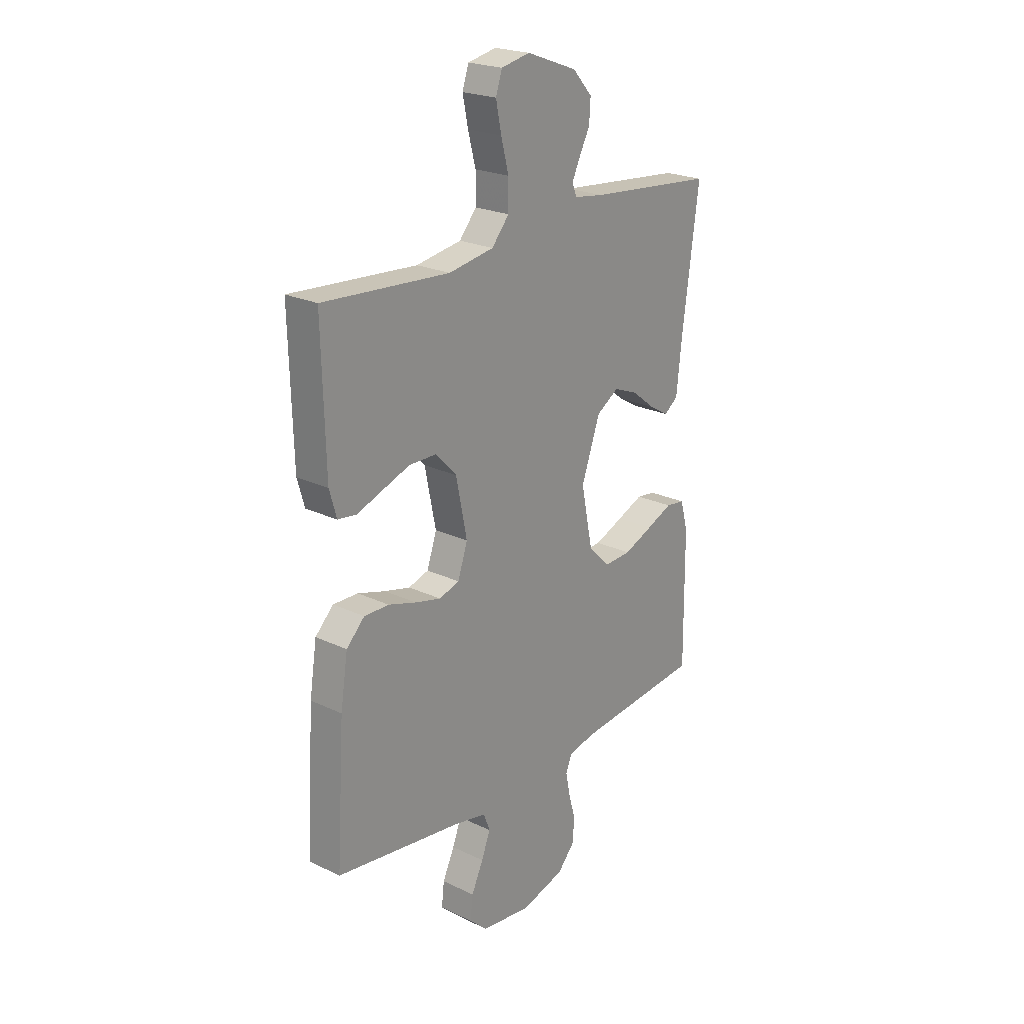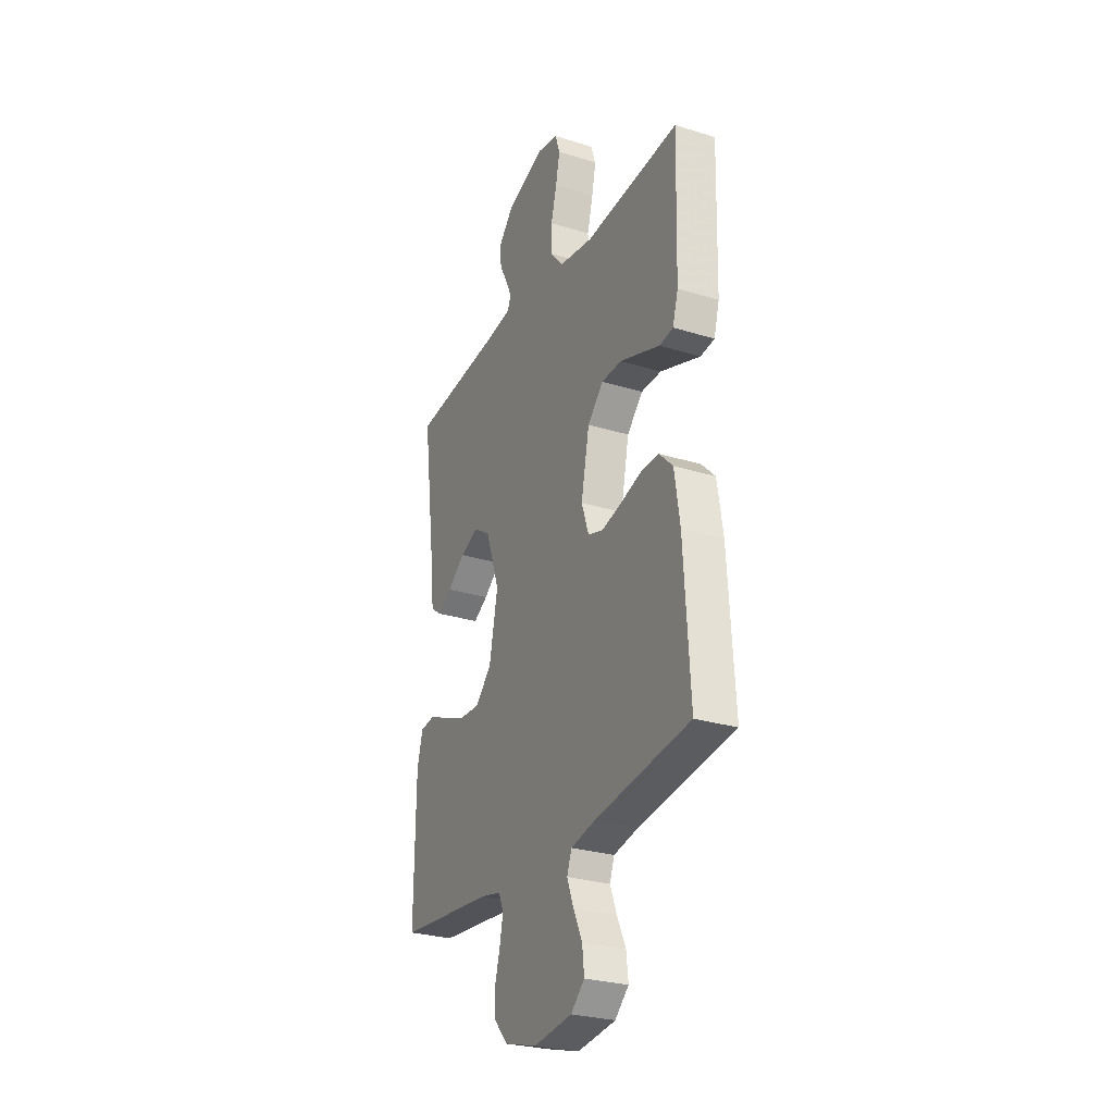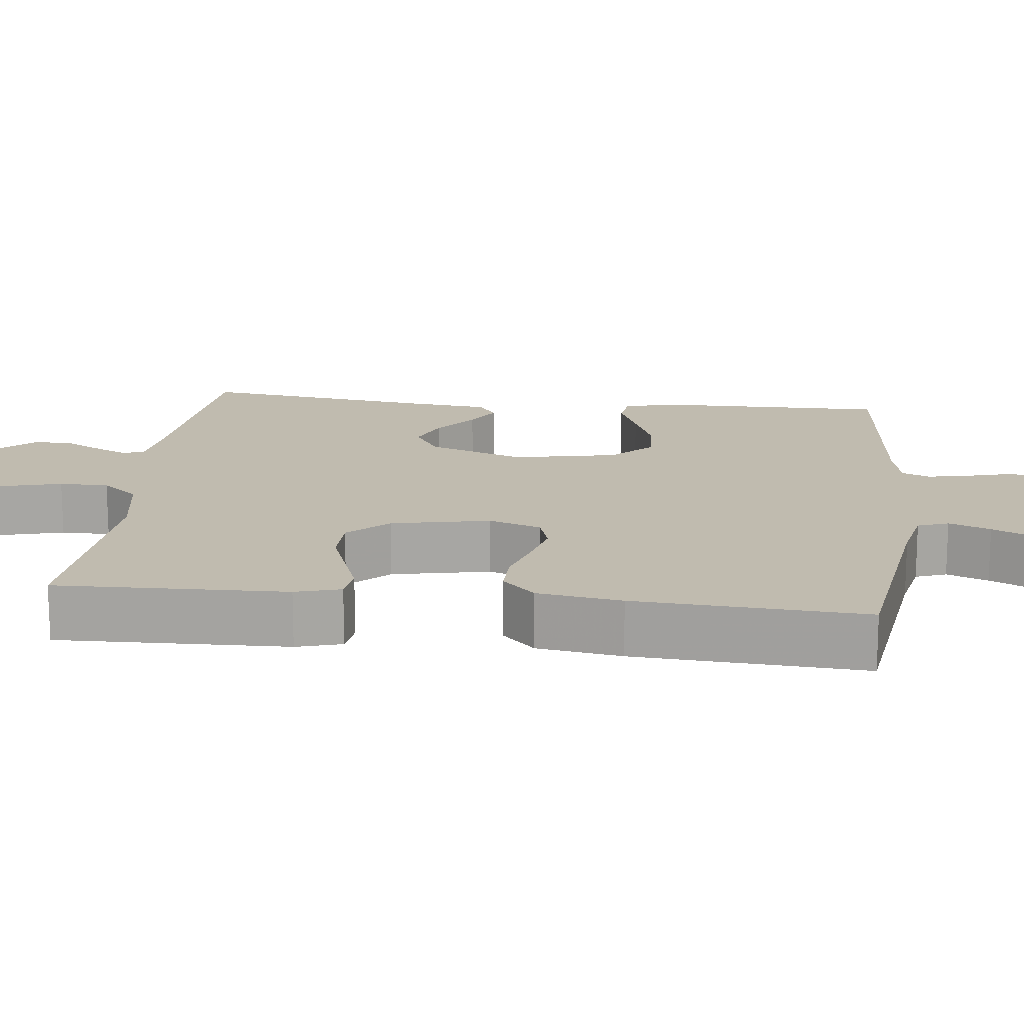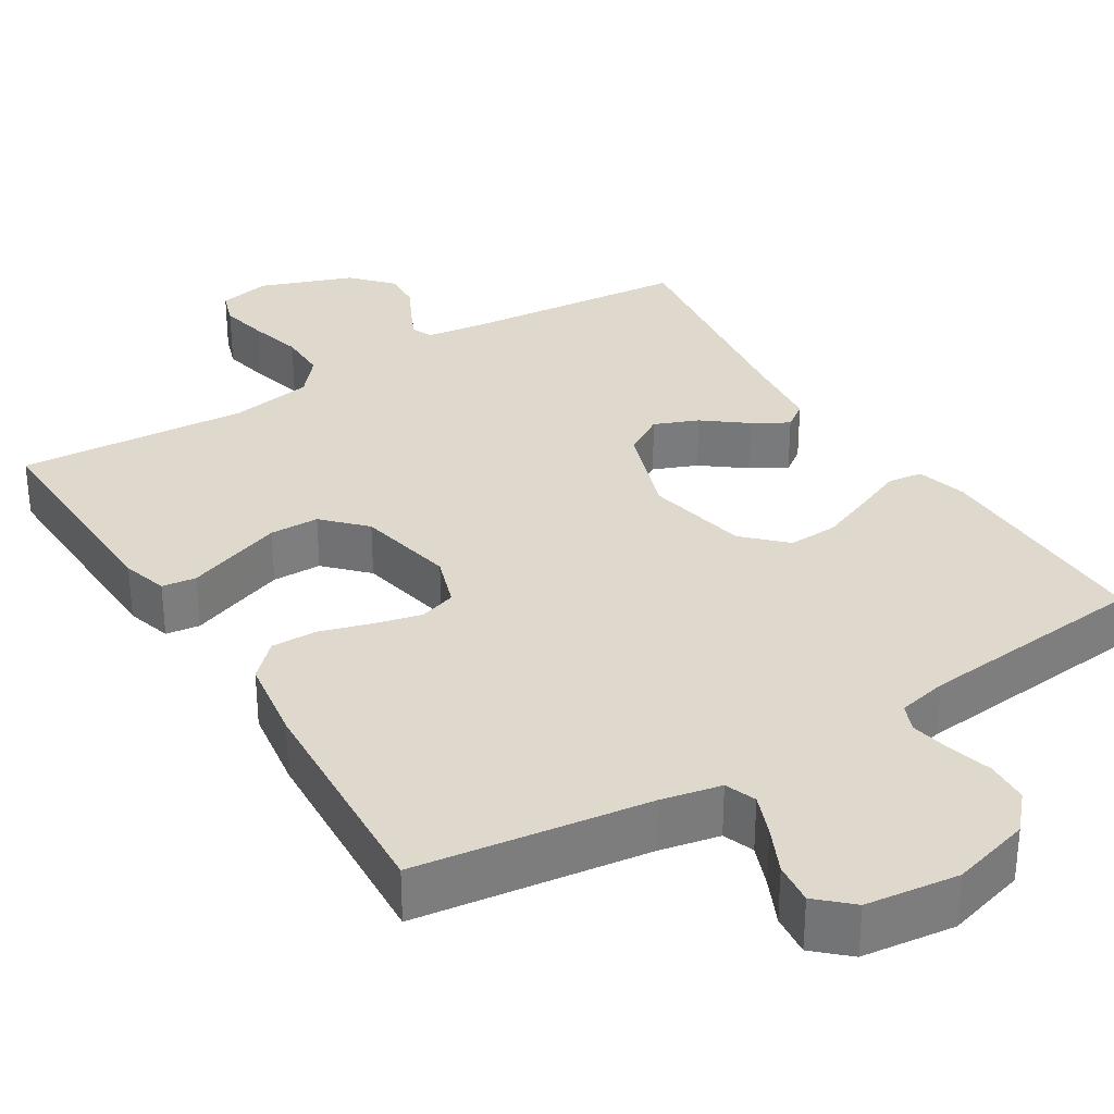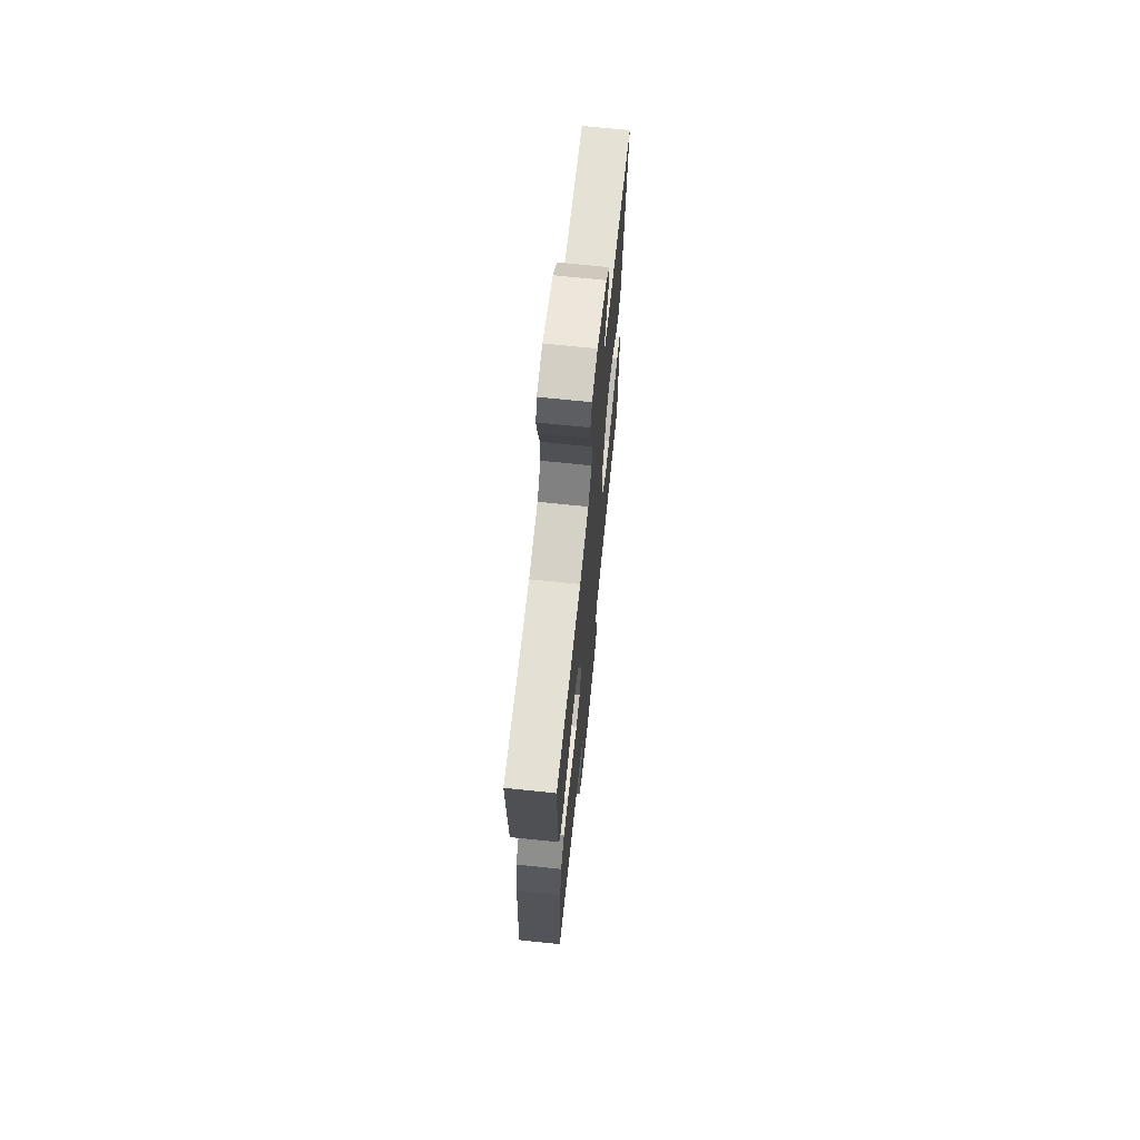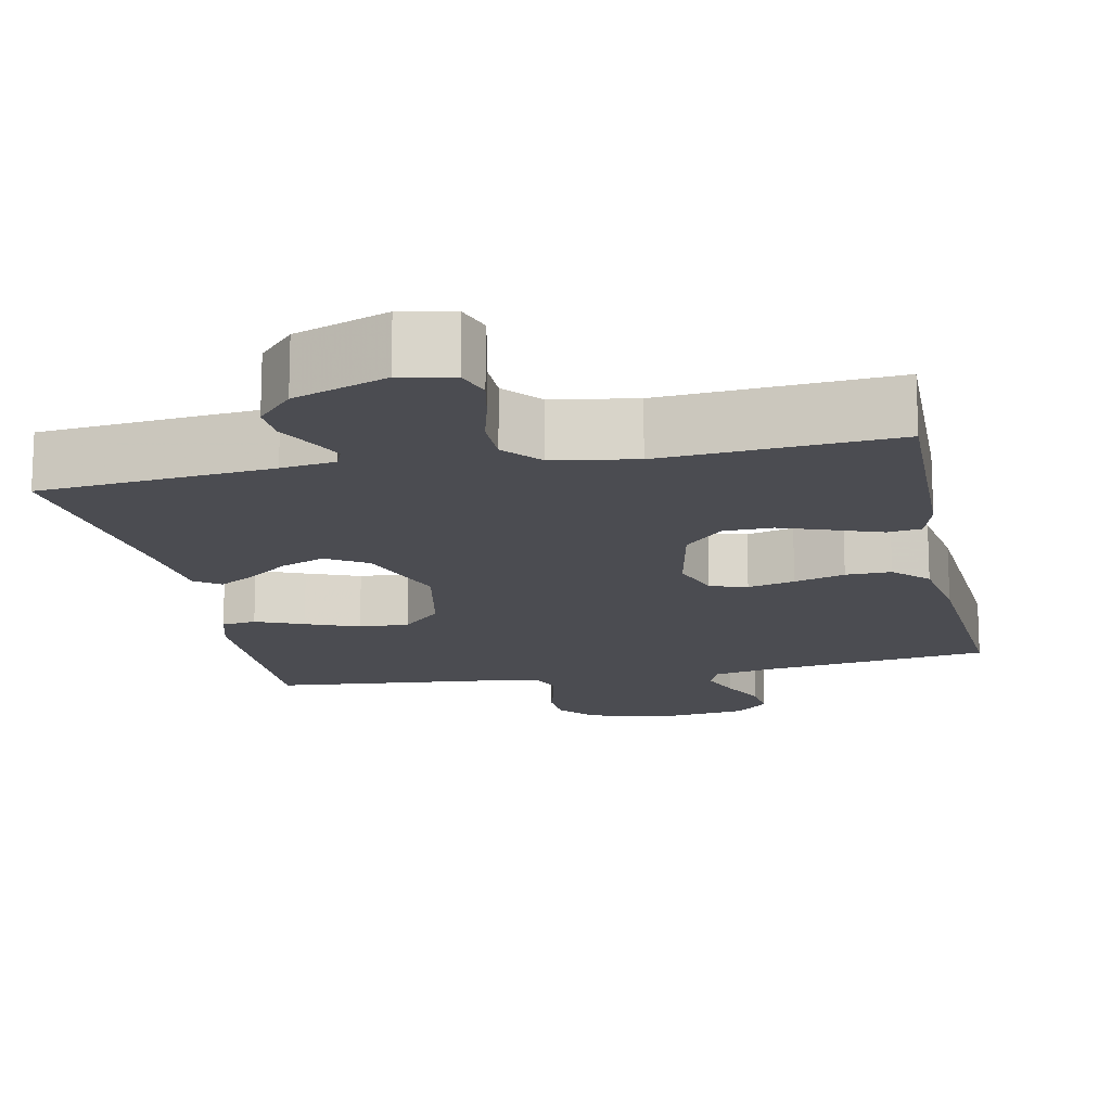
<metadata>
{"format":"obj","ext":"obj","renderer":"f3d","projection":"perspective","resolution":1024,"background":"white","views":[{"elev":22.8,"azim":129.3,"up":"+Z"},{"elev":-27.7,"azim":64.6,"up":"+Z"},{"elev":16.2,"azim":96.5,"up":"+Y"},{"elev":32.1,"azim":148.1,"up":"+Y"},{"elev":69.6,"azim":96.0,"up":"+Z"},{"elev":-15.5,"azim":11.7,"up":"+Y"}]}
</metadata>
<code>
v -0.5 0.07 -0.5
v -0.497 0.07 -0.2
v -0.479 0.07 -0.134
v -0.434 0.07 -0.128
v -0.372 0.07 -0.154
v -0.303 0.07 -0.182
v -0.238 0.07 -0.185
v -0.187 0.07 -0.134
v -0.16 0.07 0
v -0.204 0.07 0.125
v -0.257 0.07 0.158
v -0.314 0.07 0.135
v -0.369 0.07 0.092
v -0.415 0.07 0.065
v -0.448 0.07 0.089
v -0.46 0.07 0.2
v -0.5 0.07 0.5
v -0.2 0.07 0.528
v -0.13 0.07 0.538
v -0.119 0.07 0.565
v -0.138 0.07 0.606
v -0.163 0.07 0.654
v -0.166 0.07 0.705
v -0.12 0.07 0.756
v 0 0.07 0.8
v 0.068 0.07 0.786
v 0.083 0.07 0.741
v 0.07 0.07 0.678
v 0.052 0.07 0.609
v 0.052 0.07 0.545
v 0.093 0.07 0.497
v 0.2 0.07 0.479
v 0.5 0.07 0.5
v 0.492 0.07 0.2
v 0.475 0.07 0.141
v 0.431 0.07 0.135
v 0.371 0.07 0.157
v 0.304 0.07 0.181
v 0.24 0.07 0.18
v 0.19 0.07 0.128
v 0.164 0.07 0
v 0.187 0.07 -0.068
v 0.235 0.07 -0.083
v 0.296 0.07 -0.068
v 0.362 0.07 -0.048
v 0.421 0.07 -0.047
v 0.464 0.07 -0.09
v 0.481 0.07 -0.2
v 0.5 0.07 -0.5
v 0.2 0.07 -0.541
v 0.123 0.07 -0.557
v 0.108 0.07 -0.597
v 0.129 0.07 -0.651
v 0.157 0.07 -0.711
v 0.163 0.07 -0.765
v 0.12 0.07 -0.805
v 0 0.07 -0.82
v -0.103 0.07 -0.791
v -0.144 0.07 -0.745
v -0.147 0.07 -0.689
v -0.131 0.07 -0.631
v -0.121 0.07 -0.58
v -0.136 0.07 -0.544
v -0.2 0.07 -0.53
v -0.5 0 -0.5
v -0.497 0 -0.2
v -0.479 0 -0.134
v -0.434 0 -0.128
v -0.372 0 -0.154
v -0.303 0 -0.182
v -0.238 0 -0.185
v -0.187 0 -0.134
v -0.16 0 0
v -0.204 0 0.125
v -0.257 0 0.158
v -0.314 0 0.135
v -0.369 0 0.092
v -0.415 0 0.065
v -0.448 0 0.089
v -0.46 0 0.2
v -0.5 0 0.5
v -0.2 0 0.528
v -0.13 0 0.538
v -0.119 0 0.565
v -0.138 0 0.606
v -0.163 0 0.654
v -0.166 0 0.705
v -0.12 0 0.756
v 0 0 0.8
v 0.068 0 0.786
v 0.083 0 0.741
v 0.07 0 0.678
v 0.052 0 0.609
v 0.052 0 0.545
v 0.093 0 0.497
v 0.2 0 0.479
v 0.5 0 0.5
v 0.492 0 0.2
v 0.475 0 0.141
v 0.431 0 0.135
v 0.371 0 0.157
v 0.304 0 0.181
v 0.24 0 0.18
v 0.19 0 0.128
v 0.164 0 0
v 0.187 0 -0.068
v 0.235 0 -0.083
v 0.296 0 -0.068
v 0.362 0 -0.048
v 0.421 0 -0.047
v 0.464 0 -0.09
v 0.481 0 -0.2
v 0.5 0 -0.5
v 0.2 0 -0.541
v 0.123 0 -0.557
v 0.108 0 -0.597
v 0.129 0 -0.651
v 0.157 0 -0.711
v 0.163 0 -0.765
v 0.12 0 -0.805
v 0 0 -0.82
v -0.103 0 -0.791
v -0.144 0 -0.745
v -0.147 0 -0.689
v -0.131 0 -0.631
v -0.121 0 -0.58
v -0.136 0 -0.544
v -0.2 0 -0.53
f 58 59 60 61
f 58 61 62
f 57 58 62
f 56 57 62 63
f 53 54 55 56
f 52 53 56 63
f 47 48 49 50
f 47 50 51
f 44 45 46 47
f 43 44 47 51
f 42 43 51 52
f 34 35 36 37
f 32 33 34 37
f 31 32 37 38
f 30 31 38 39
f 26 27 28 29
f 24 25 26 29
f 24 29 30
f 21 22 23 24
f 20 21 24 30
f 19 20 30 39
f 16 17 18
f 12 13 14 15
f 11 12 15 16
f 2 3 4 5
f 64 1 2 5
f 64 5 6
f 63 64 6 7
f 41 42 52 63
f 40 41 63 7
f 39 40 7 8
f 11 16 18 19
f 10 11 19 39
f 9 10 39
f 8 9 39
f 125 124 123 122
f 126 125 122
f 126 122 121
f 127 126 121 120
f 120 119 118 117
f 127 120 117 116
f 114 113 112 111
f 115 114 111
f 111 110 109 108
f 115 111 108 107
f 116 115 107 106
f 101 100 99 98
f 101 98 97 96
f 102 101 96 95
f 103 102 95 94
f 93 92 91 90
f 93 90 89 88
f 94 93 88
f 88 87 86 85
f 94 88 85 84
f 103 94 84 83
f 82 81 80
f 79 78 77 76
f 80 79 76 75
f 69 68 67 66
f 69 66 65 128
f 70 69 128
f 71 70 128 127
f 127 116 106 105
f 71 127 105 104
f 72 71 104 103
f 83 82 80 75
f 103 83 75 74
f 103 74 73
f 103 73 72
f 1 65 66 2
f 2 66 67 3
f 3 67 68 4
f 4 68 69 5
f 5 69 70 6
f 6 70 71 7
f 7 71 72 8
f 8 72 73 9
f 9 73 74 10
f 10 74 75 11
f 11 75 76 12
f 12 76 77 13
f 13 77 78 14
f 14 78 79 15
f 15 79 80 16
f 16 80 81 17
f 17 81 82 18
f 18 82 83 19
f 19 83 84 20
f 20 84 85 21
f 21 85 86 22
f 22 86 87 23
f 23 87 88 24
f 24 88 89 25
f 25 89 90 26
f 26 90 91 27
f 27 91 92 28
f 28 92 93 29
f 29 93 94 30
f 30 94 95 31
f 31 95 96 32
f 32 96 97 33
f 33 97 98 34
f 34 98 99 35
f 35 99 100 36
f 36 100 101 37
f 37 101 102 38
f 38 102 103 39
f 39 103 104 40
f 40 104 105 41
f 41 105 106 42
f 42 106 107 43
f 43 107 108 44
f 44 108 109 45
f 45 109 110 46
f 46 110 111 47
f 47 111 112 48
f 48 112 113 49
f 49 113 114 50
f 50 114 115 51
f 51 115 116 52
f 52 116 117 53
f 53 117 118 54
f 54 118 119 55
f 55 119 120 56
f 56 120 121 57
f 57 121 122 58
f 58 122 123 59
f 59 123 124 60
f 60 124 125 61
f 61 125 126 62
f 62 126 127 63
f 63 127 128 64
f 64 128 65 1

</code>
